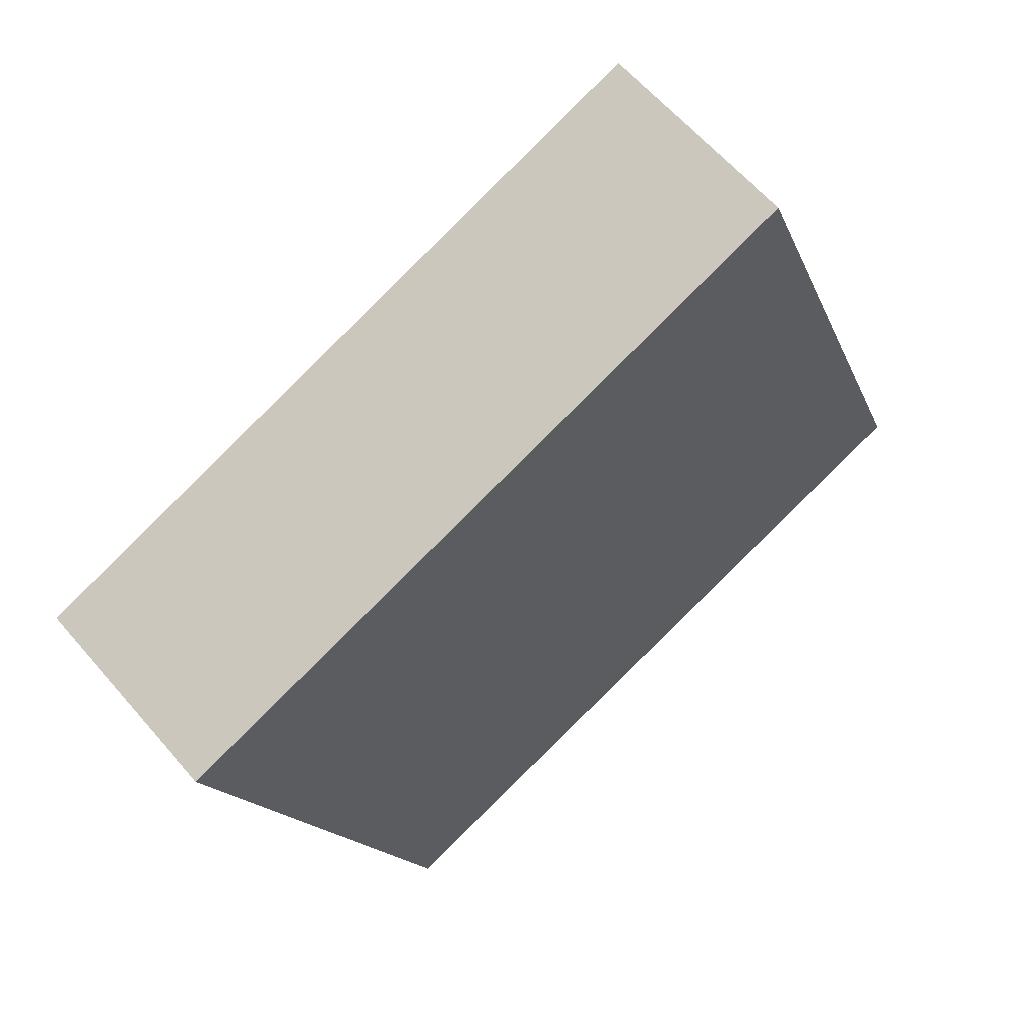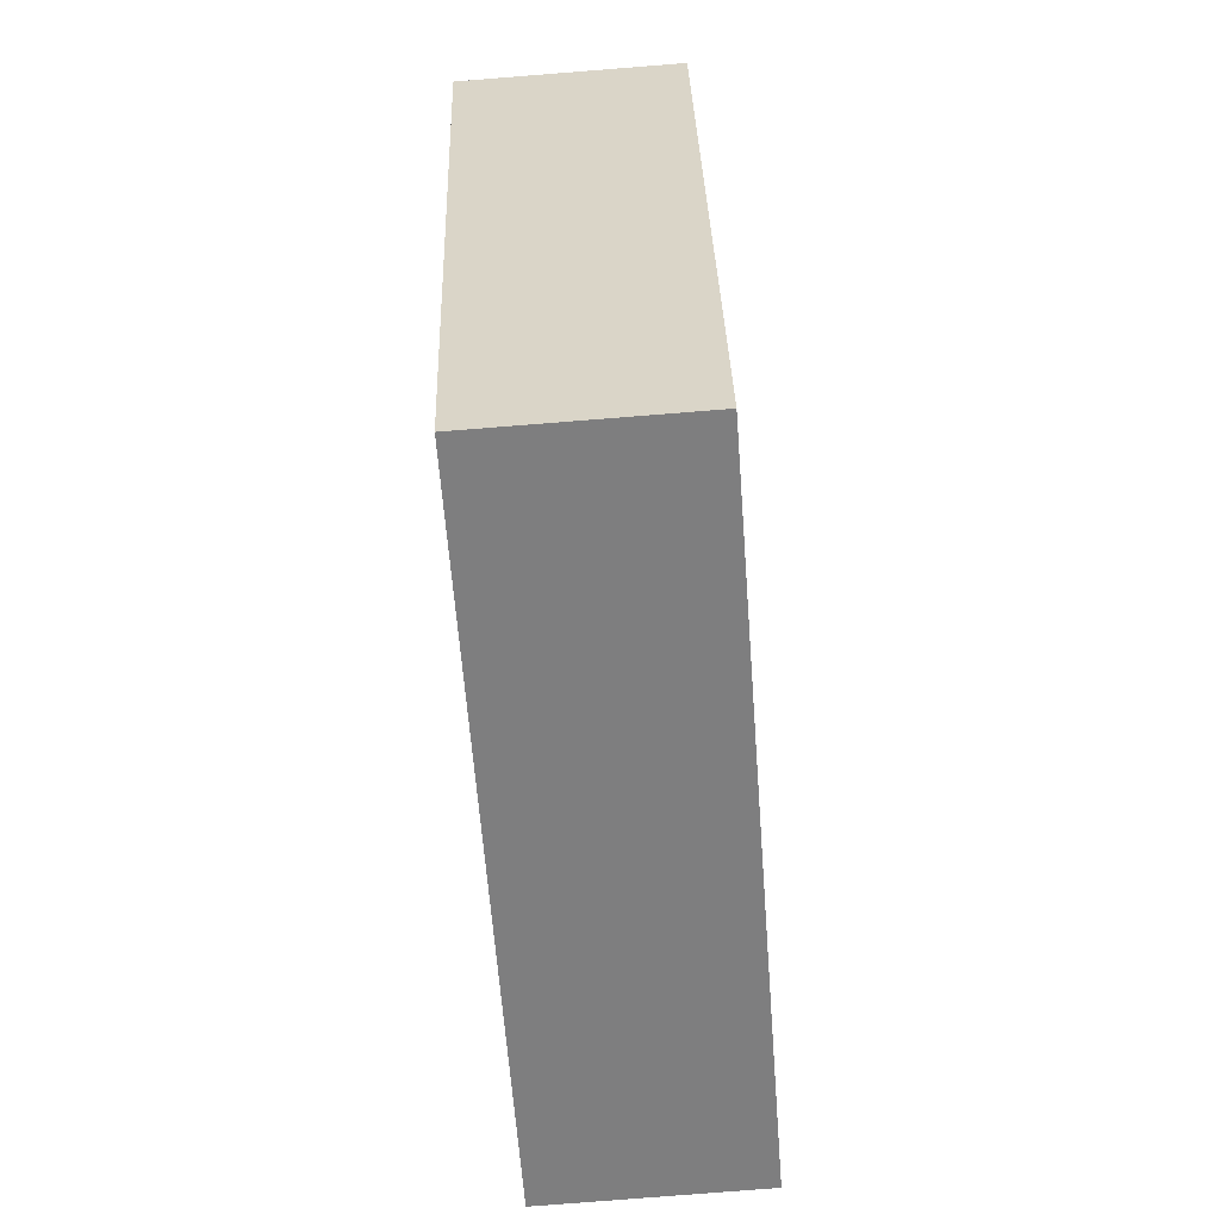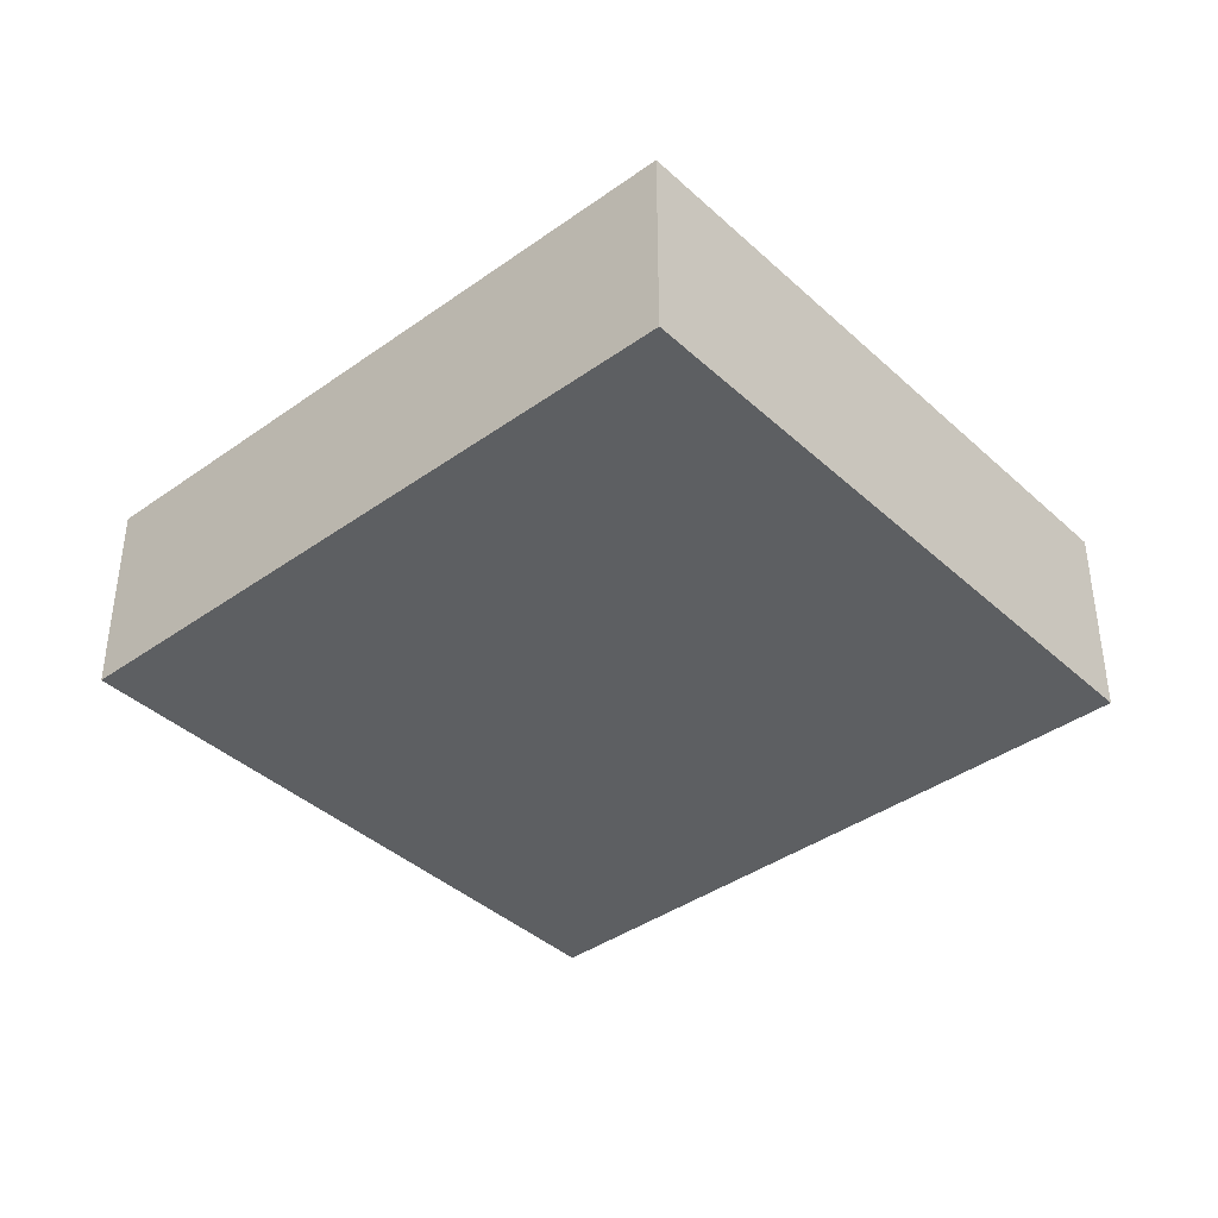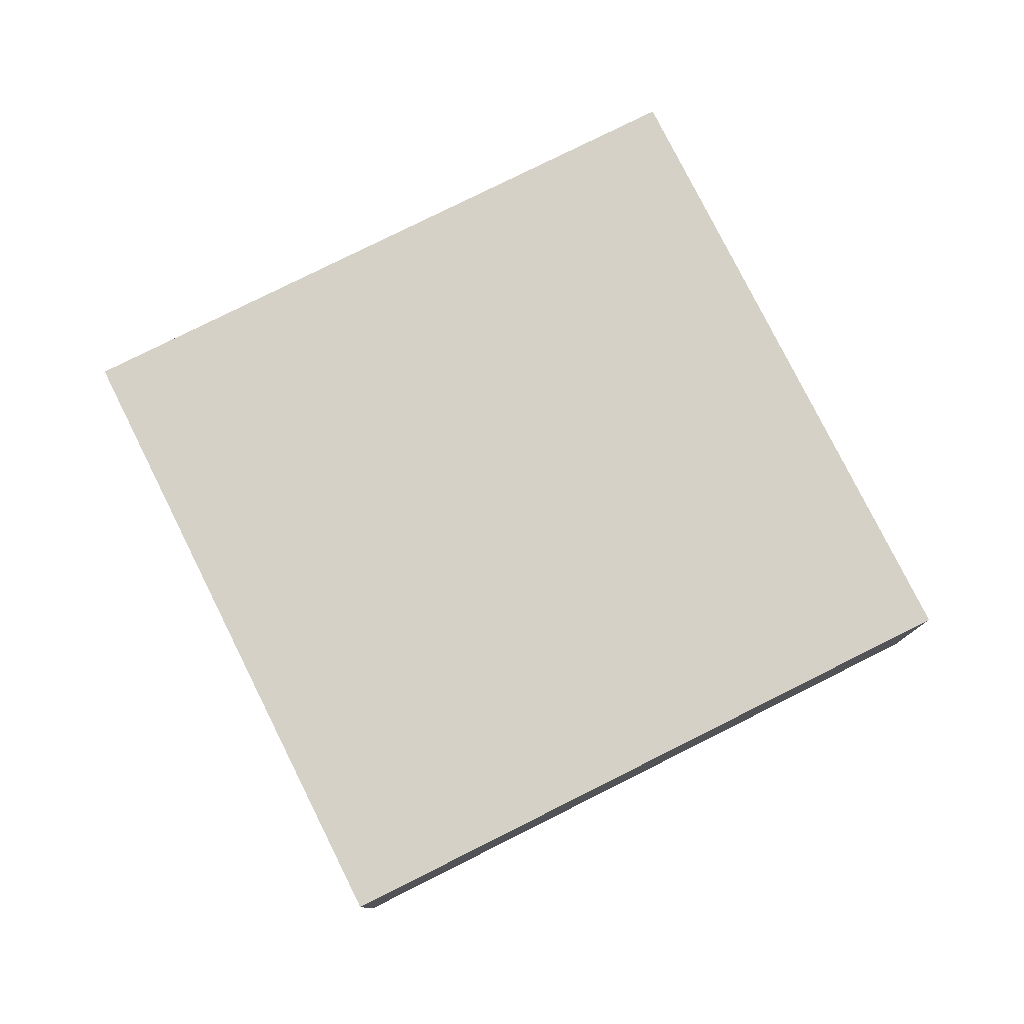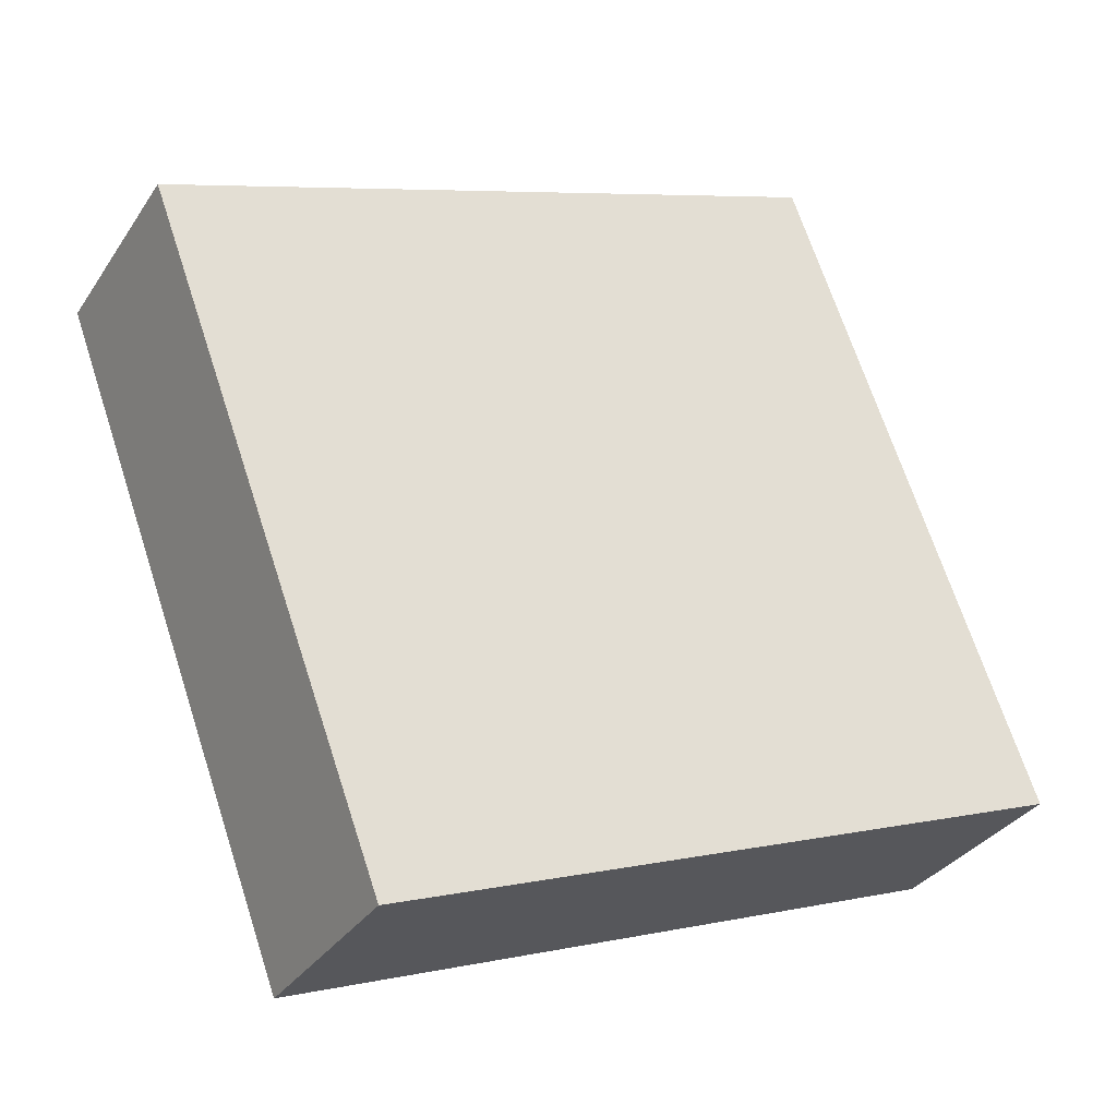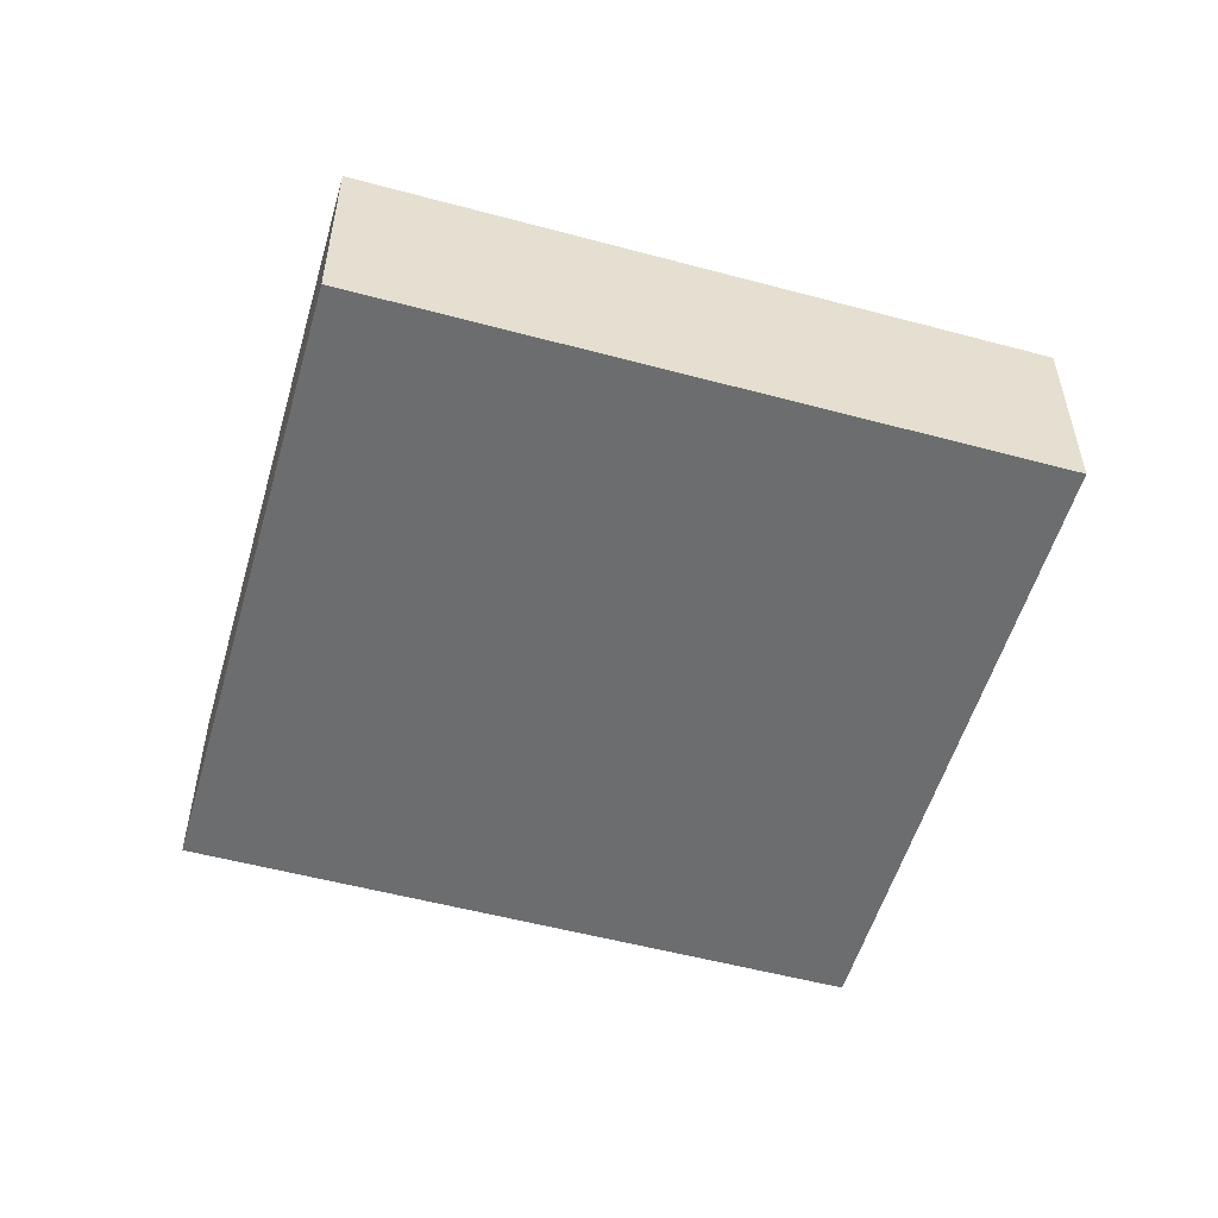
<metadata>
{"format":"obj","ext":"obj","renderer":"f3d","projection":"perspective","resolution":1024,"background":"white","views":[{"elev":61.5,"azim":139.5,"up":"+Z"},{"elev":-79.6,"azim":94.5,"up":"+Z"},{"elev":-39.6,"azim":-118.0,"up":"+Y"},{"elev":78.8,"azim":-6.1,"up":"+Y"},{"elev":-32.3,"azim":151.9,"up":"+Z"},{"elev":-53.9,"azim":4.5,"up":"+Y"}]}
</metadata>
<code>
v  10.87 3.402 -4.054
v  3.867 3.402 10.37
v  14.73 3.402 6.311
v  0 3.402 2.083e-16
v  14.73 -3.864e-16 6.311
v  10.87 2.482e-16 -4.054
v  0 0 0
v  3.867 -6.347e-16 10.37
g defaultobject
f 1 2 3
f 2 1 4
f 5 1 3
f 1 5 6
f 6 4 1
f 4 6 7
f 7 2 4
f 2 7 8
f 8 3 2
f 3 8 5
f 8 6 5
f 6 8 7

</code>
